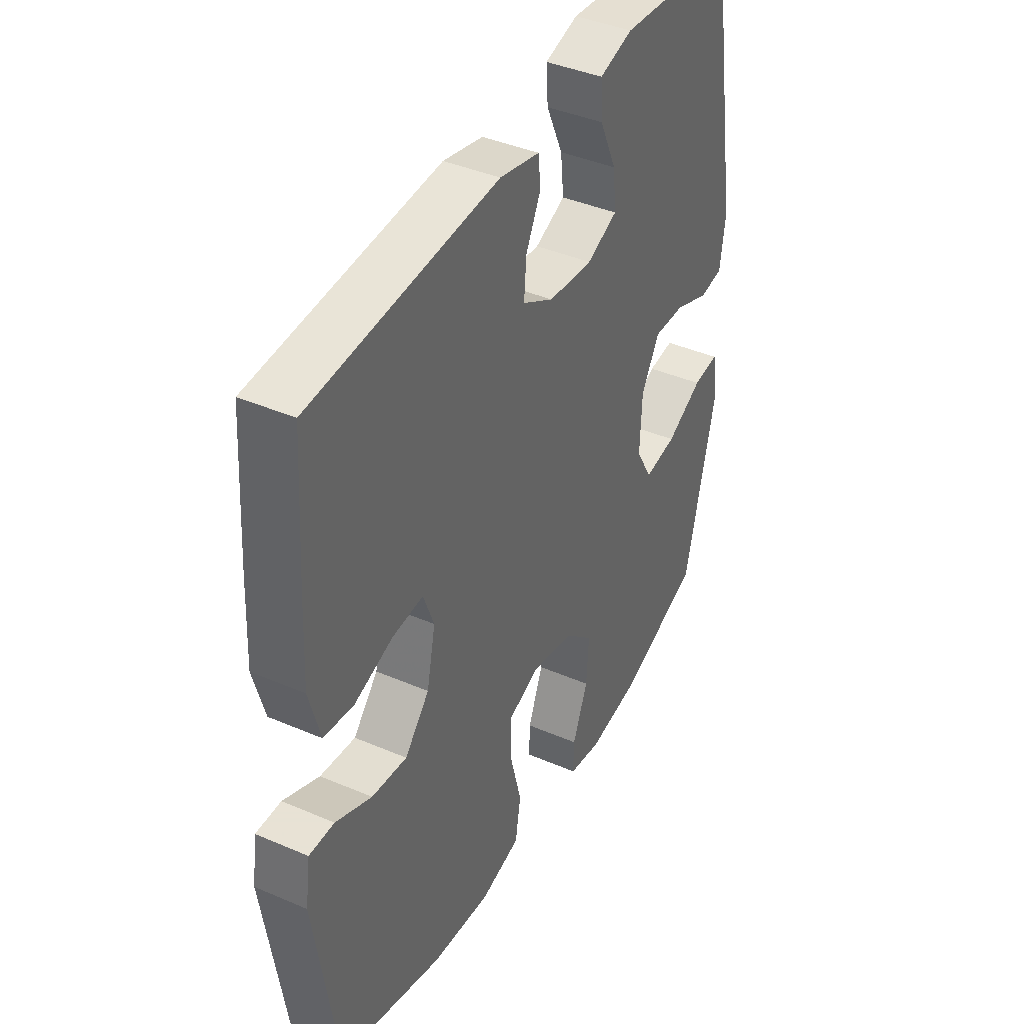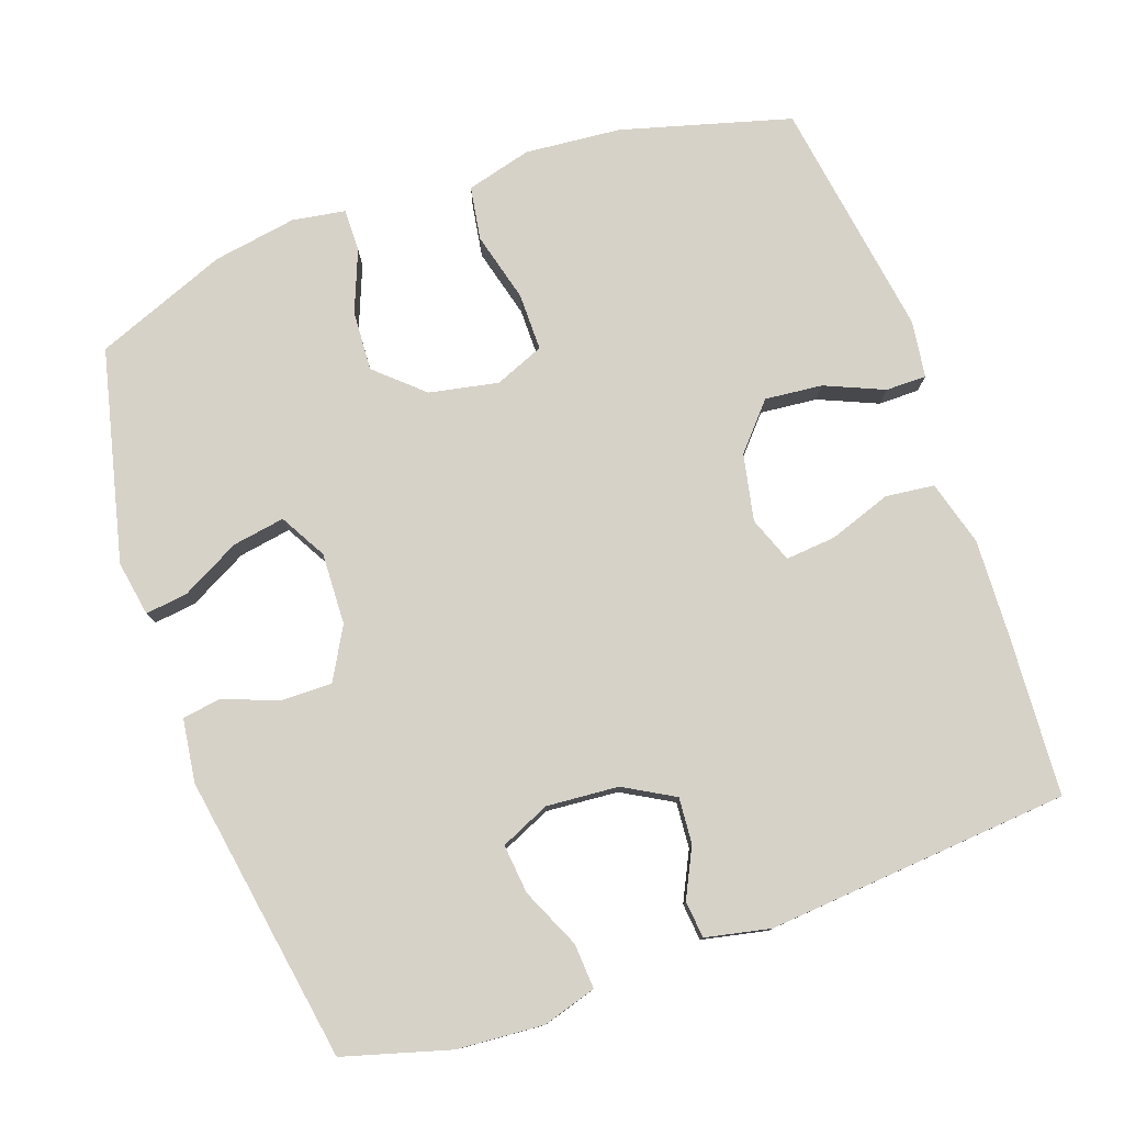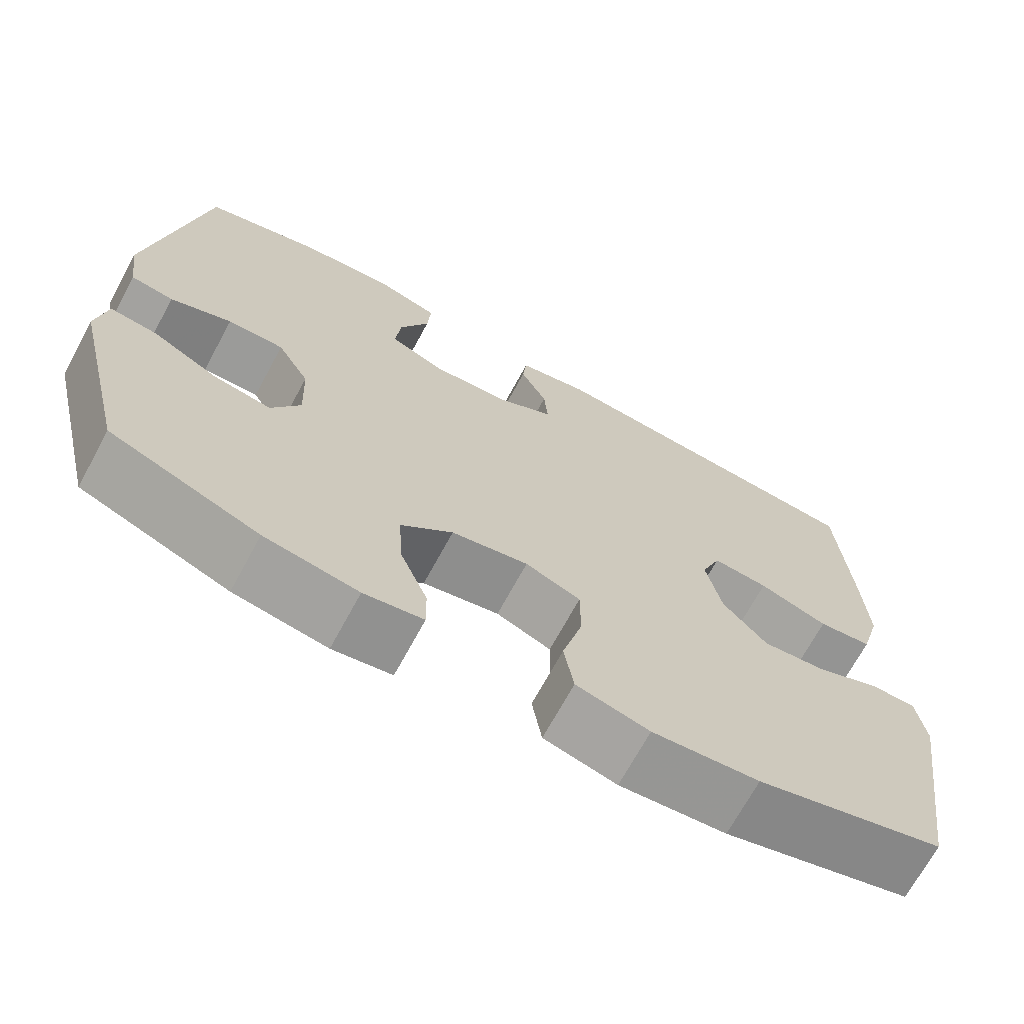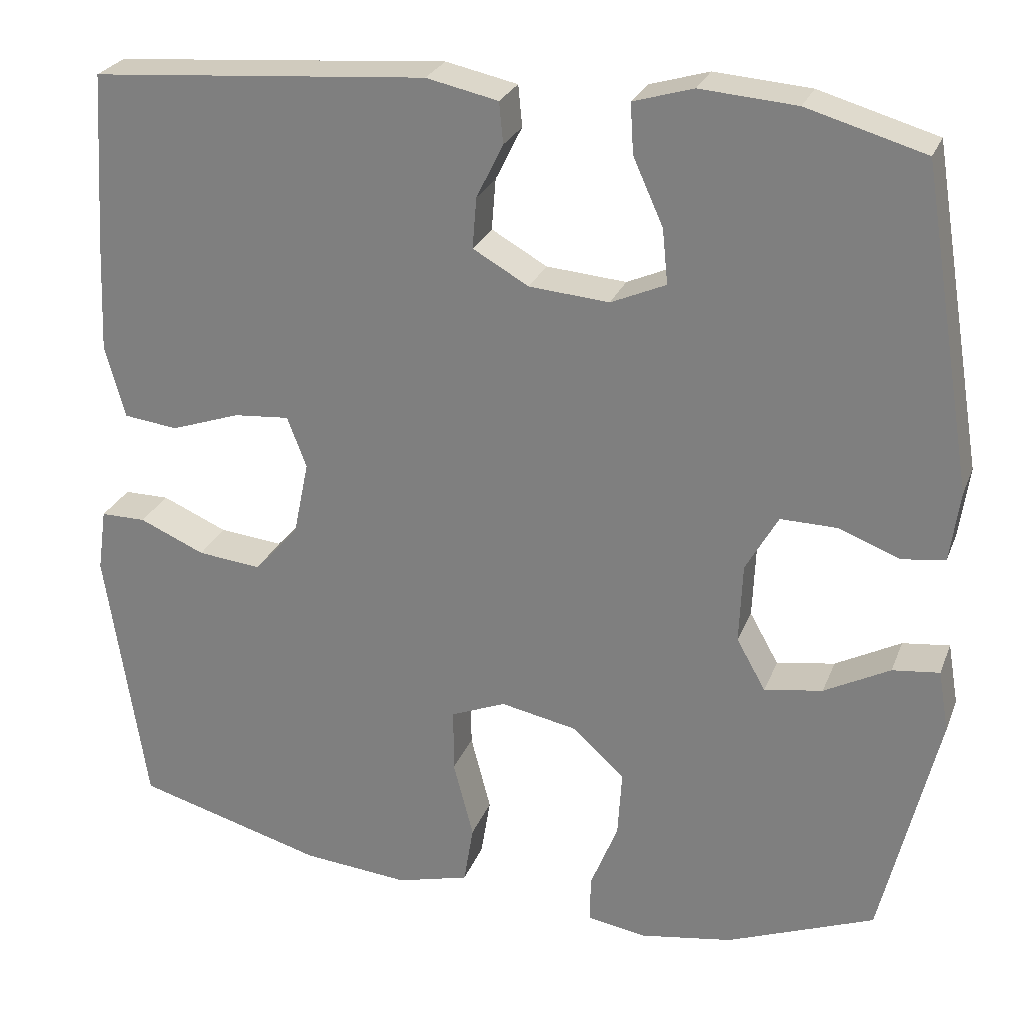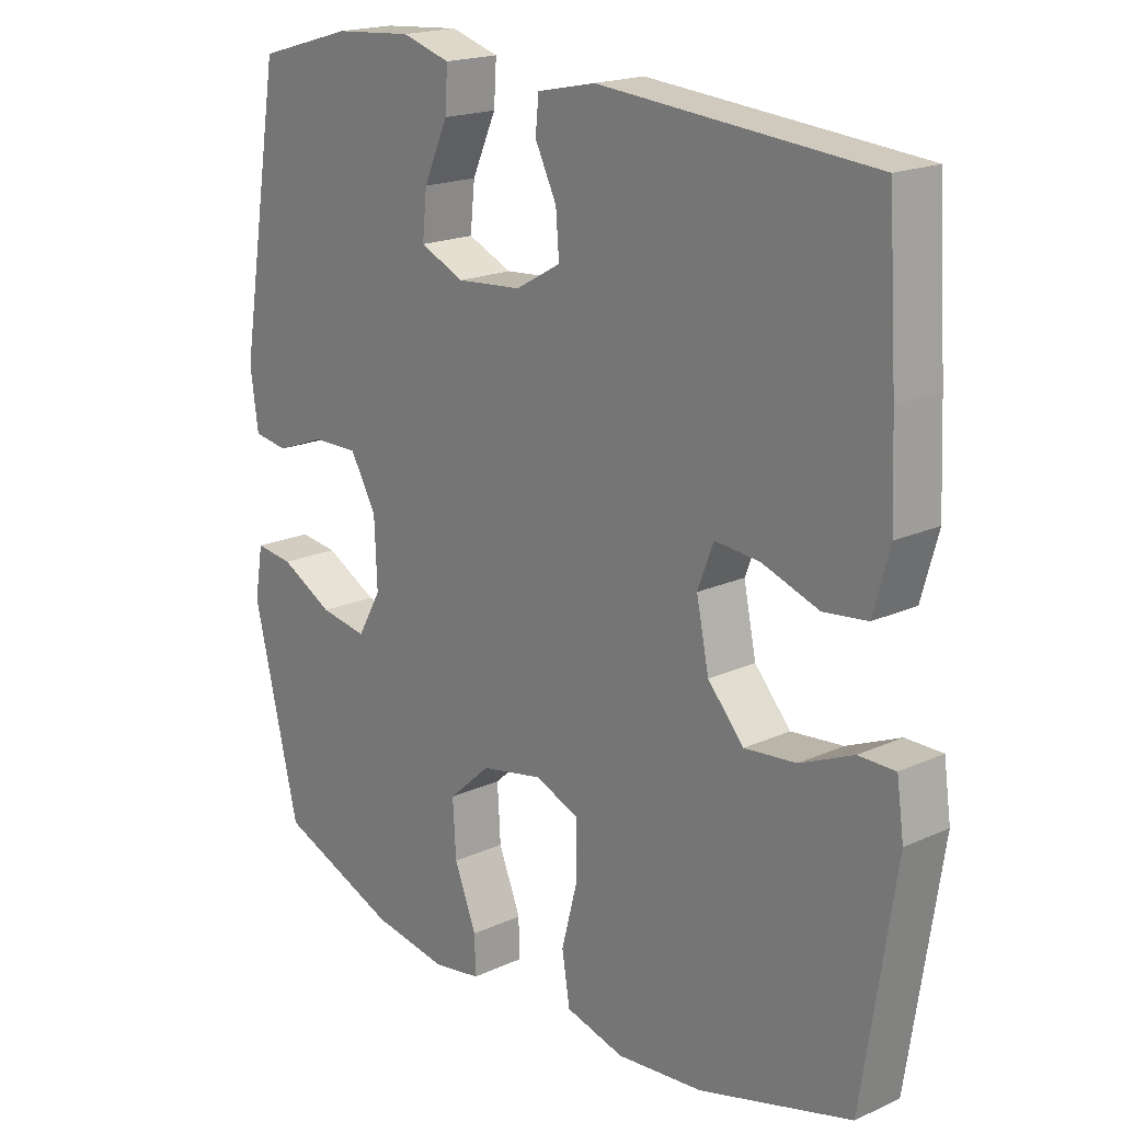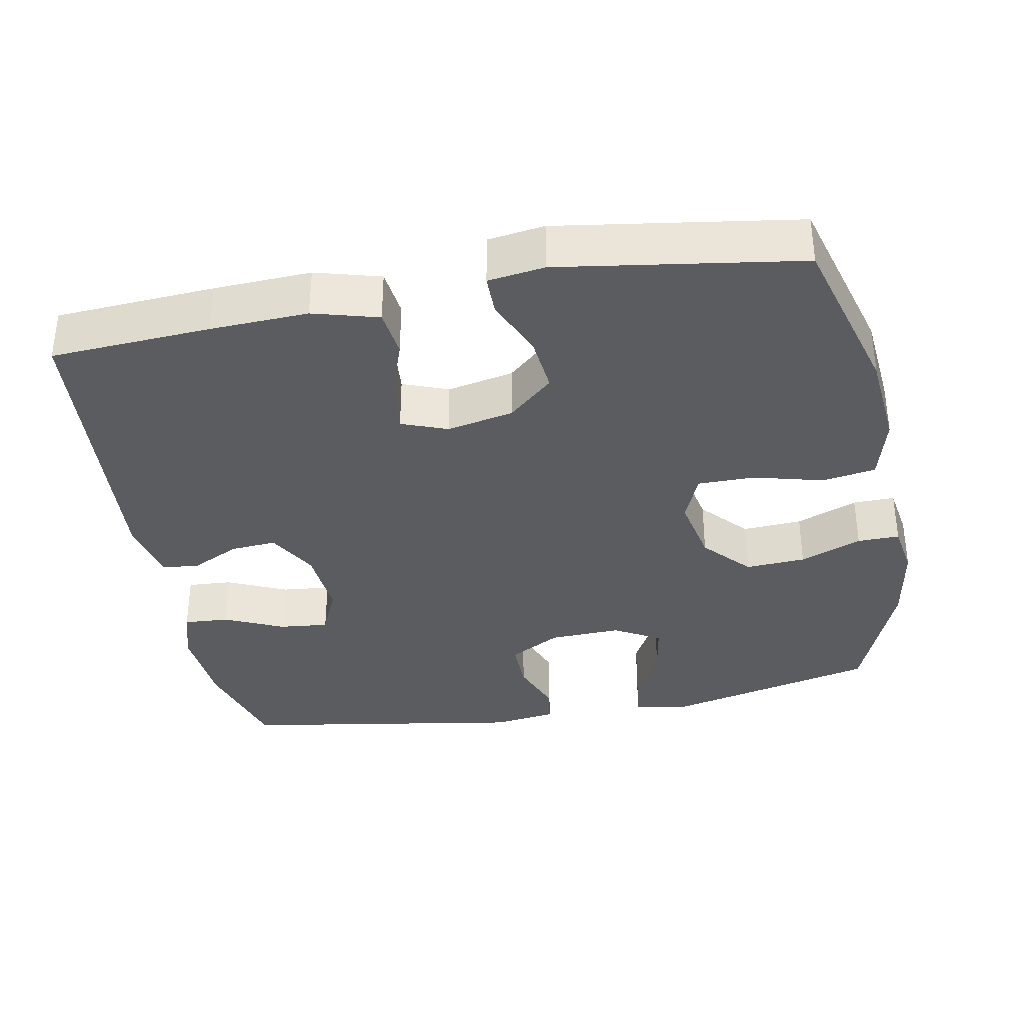
<metadata>
{"format":"obj","ext":"obj","renderer":"f3d","projection":"perspective","resolution":1024,"background":"white","views":[{"elev":40.6,"azim":117.8,"up":"+Z"},{"elev":78.4,"azim":-19.5,"up":"+Y"},{"elev":-69.9,"azim":-28.5,"up":"+Z"},{"elev":26.1,"azim":-161.7,"up":"+Z"},{"elev":18.8,"azim":49.1,"up":"+Z"},{"elev":-35.3,"azim":100.7,"up":"+Y"}]}
</metadata>
<code>
v 0.5 0.07 -0.5
v 0.267 0.07 -0.565
v 0.135 0.07 -0.577
v 0.045 0.07 -0.553
v 0.033 0.07 -0.479
v 0.058 0.07 -0.383
v 0.058 0.07 -0.304
v -0.01 0.07 -0.276
v -0.105 0.07 -0.295
v -0.169 0.07 -0.353
v -0.164 0.07 -0.436
v -0.13 0.07 -0.521
v -0.129 0.07 -0.579
v -0.202 0.07 -0.591
v -0.317 0.07 -0.572
v -0.5 0.07 -0.5
v -0.57 0.07 -0.208
v -0.557 0.07 -0.132
v -0.499 0.07 -0.139
v -0.418 0.07 -0.182
v -0.346 0.07 -0.194
v -0.31 0.07 -0.13
v -0.314 0.07 -0.031
v -0.354 0.07 0.04
v -0.424 0.07 0.039
v -0.5 0.07 0.01
v -0.553 0.07 0.018
v -0.565 0.07 0.105
v -0.5 0.07 0.5
v -0.354 0.07 0.542
v -0.235 0.07 0.551
v -0.161 0.07 0.529
v -0.165 0.07 0.467
v -0.202 0.07 0.385
v -0.209 0.07 0.317
v -0.141 0.07 0.287
v -0.042 0.07 0.295
v 0.027 0.07 0.334
v 0.022 0.07 0.397
v -0.011 0.07 0.464
v -0.006 0.07 0.515
v 0.083 0.07 0.534
v 0.5 0.07 0.5
v 0.514 0.07 0.28
v 0.52 0.07 0.145
v 0.495 0.07 0.055
v 0.428 0.07 0.047
v 0.342 0.07 0.077
v 0.273 0.07 0.083
v 0.249 0.07 0.02
v 0.268 0.07 -0.072
v 0.323 0.07 -0.134
v 0.402 0.07 -0.126
v 0.483 0.07 -0.091
v 0.539 0.07 -0.091
v 0.55 0.07 -0.169
v 0.5 0 -0.5
v 0.267 0 -0.565
v 0.135 0 -0.577
v 0.045 0 -0.553
v 0.033 0 -0.479
v 0.058 0 -0.383
v 0.058 0 -0.304
v -0.01 0 -0.276
v -0.105 0 -0.295
v -0.169 0 -0.353
v -0.164 0 -0.436
v -0.13 0 -0.521
v -0.129 0 -0.579
v -0.202 0 -0.591
v -0.317 0 -0.572
v -0.5 0 -0.5
v -0.57 0 -0.208
v -0.557 0 -0.132
v -0.499 0 -0.139
v -0.418 0 -0.182
v -0.346 0 -0.194
v -0.31 0 -0.13
v -0.314 0 -0.031
v -0.354 0 0.04
v -0.424 0 0.039
v -0.5 0 0.01
v -0.553 0 0.018
v -0.565 0 0.105
v -0.5 0 0.5
v -0.354 0 0.542
v -0.235 0 0.551
v -0.161 0 0.529
v -0.165 0 0.467
v -0.202 0 0.385
v -0.209 0 0.317
v -0.141 0 0.287
v -0.042 0 0.295
v 0.027 0 0.334
v 0.022 0 0.397
v -0.011 0 0.464
v -0.006 0 0.515
v 0.083 0 0.534
v 0.5 0 0.5
v 0.514 0 0.28
v 0.52 0 0.145
v 0.495 0 0.055
v 0.428 0 0.047
v 0.342 0 0.077
v 0.273 0 0.083
v 0.249 0 0.02
v 0.268 0 -0.072
v 0.323 0 -0.134
v 0.402 0 -0.126
v 0.483 0 -0.091
v 0.539 0 -0.091
v 0.55 0 -0.169
f 53 54 55 56
f 52 53 56 1
f 51 52 1 2
f 50 51 2 3
f 45 46 47 48
f 45 48 49
f 44 45 49
f 43 44 49
f 42 43 49
f 39 40 41 42
f 38 39 42 49
f 37 38 49 50
f 31 32 33 34
f 31 34 35
f 30 31 35
f 29 30 35
f 28 29 35
f 25 26 27 28
f 24 25 28 35
f 23 24 35 36
f 17 18 19 20
f 17 20 21
f 16 17 21
f 15 16 21 22
f 11 12 13 14
f 10 11 14 15
f 3 4 5 6
f 3 6 7
f 50 3 7
f 37 50 7 8
f 22 23 36 37
f 10 15 22 37
f 9 10 37
f 8 9 37
f 112 111 110 109
f 57 112 109 108
f 58 57 108 107
f 59 58 107 106
f 104 103 102 101
f 105 104 101
f 105 101 100
f 105 100 99
f 105 99 98
f 98 97 96 95
f 105 98 95 94
f 106 105 94 93
f 90 89 88 87
f 91 90 87
f 91 87 86
f 91 86 85
f 91 85 84
f 84 83 82 81
f 91 84 81 80
f 92 91 80 79
f 76 75 74 73
f 77 76 73
f 77 73 72
f 78 77 72 71
f 70 69 68 67
f 71 70 67 66
f 62 61 60 59
f 63 62 59
f 63 59 106
f 64 63 106 93
f 93 92 79 78
f 93 78 71 66
f 93 66 65
f 93 65 64
f 1 57 58 2
f 2 58 59 3
f 3 59 60 4
f 4 60 61 5
f 5 61 62 6
f 6 62 63 7
f 7 63 64 8
f 8 64 65 9
f 9 65 66 10
f 10 66 67 11
f 11 67 68 12
f 12 68 69 13
f 13 69 70 14
f 14 70 71 15
f 15 71 72 16
f 16 72 73 17
f 17 73 74 18
f 18 74 75 19
f 19 75 76 20
f 20 76 77 21
f 21 77 78 22
f 22 78 79 23
f 23 79 80 24
f 24 80 81 25
f 25 81 82 26
f 26 82 83 27
f 27 83 84 28
f 28 84 85 29
f 29 85 86 30
f 30 86 87 31
f 31 87 88 32
f 32 88 89 33
f 33 89 90 34
f 34 90 91 35
f 35 91 92 36
f 36 92 93 37
f 37 93 94 38
f 38 94 95 39
f 39 95 96 40
f 40 96 97 41
f 41 97 98 42
f 42 98 99 43
f 43 99 100 44
f 44 100 101 45
f 45 101 102 46
f 46 102 103 47
f 47 103 104 48
f 48 104 105 49
f 49 105 106 50
f 50 106 107 51
f 51 107 108 52
f 52 108 109 53
f 53 109 110 54
f 54 110 111 55
f 55 111 112 56
f 56 112 57 1

</code>
